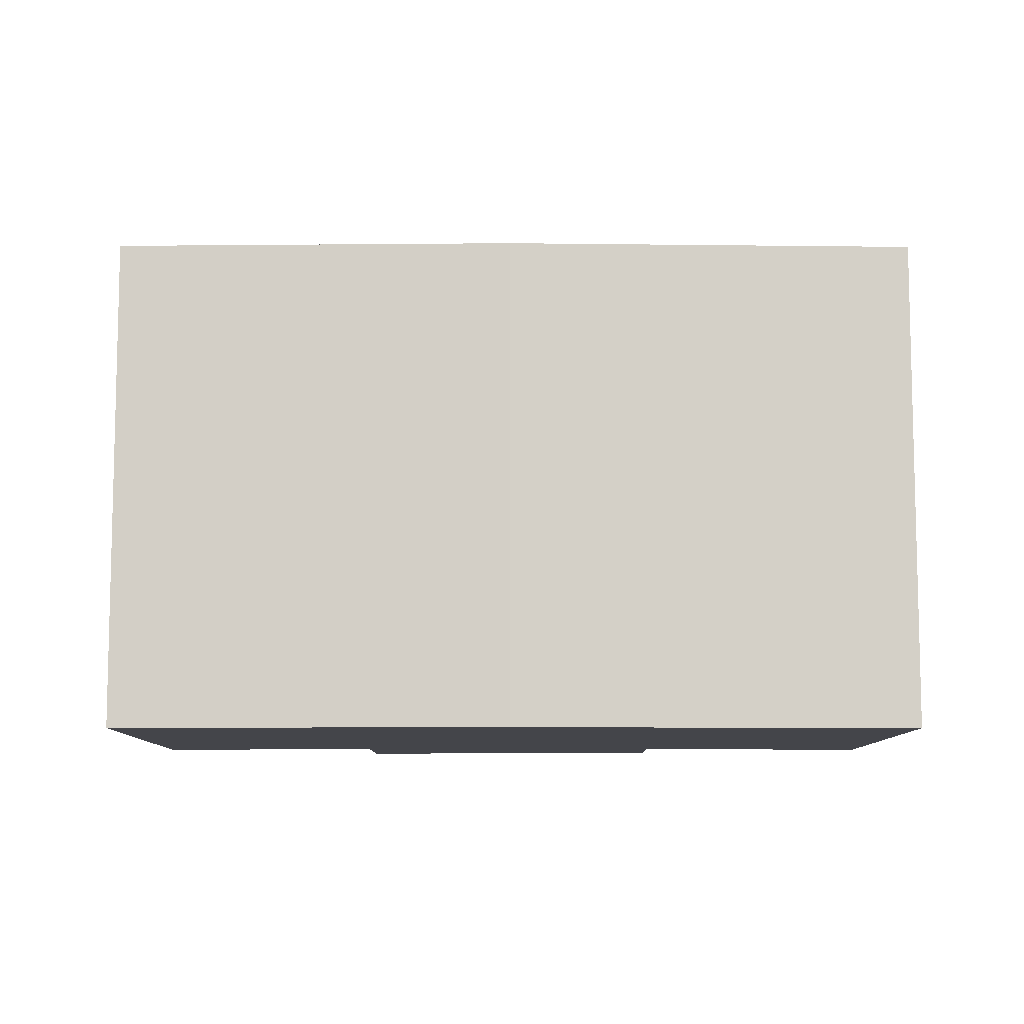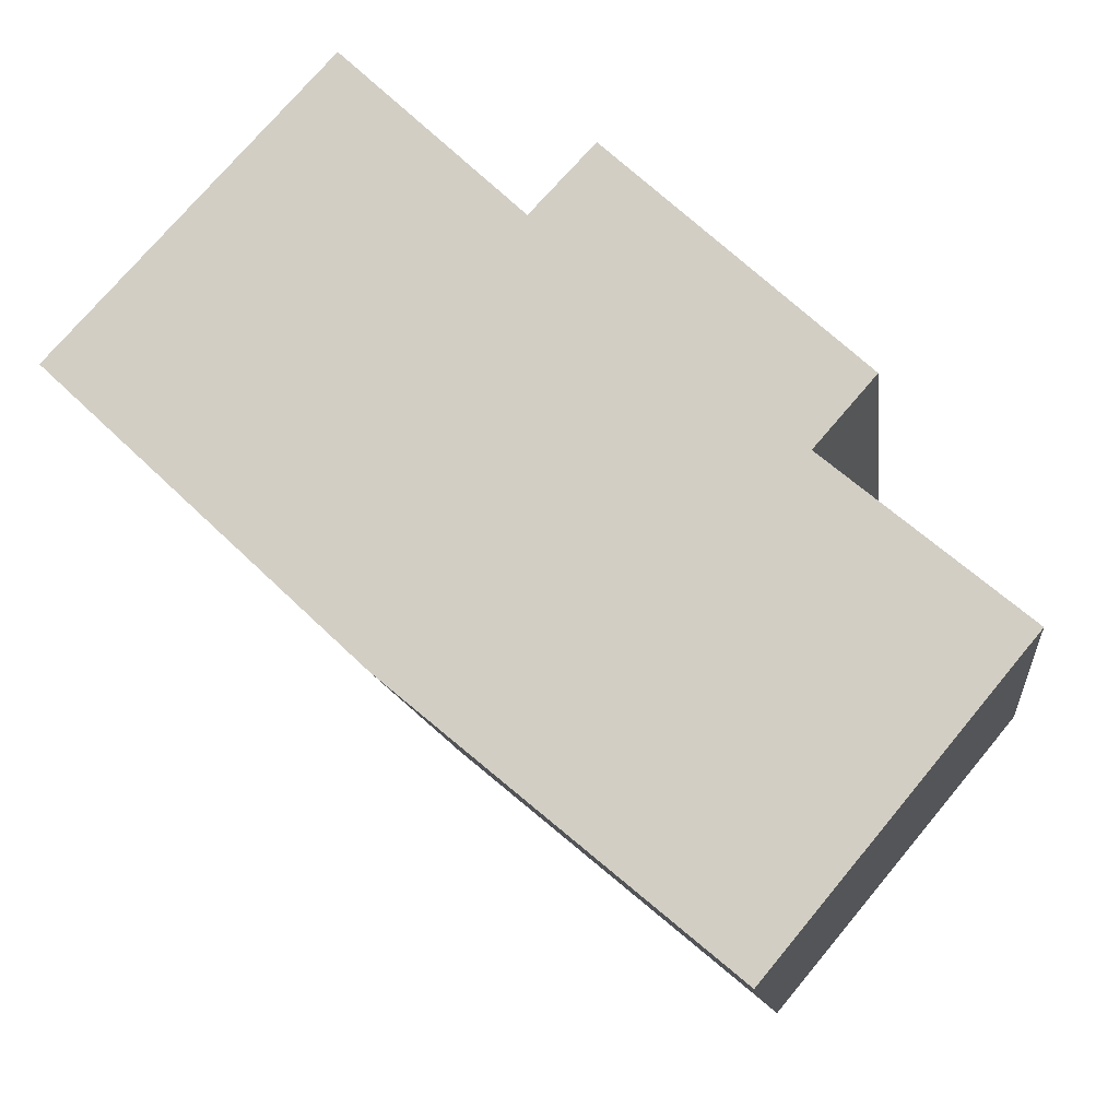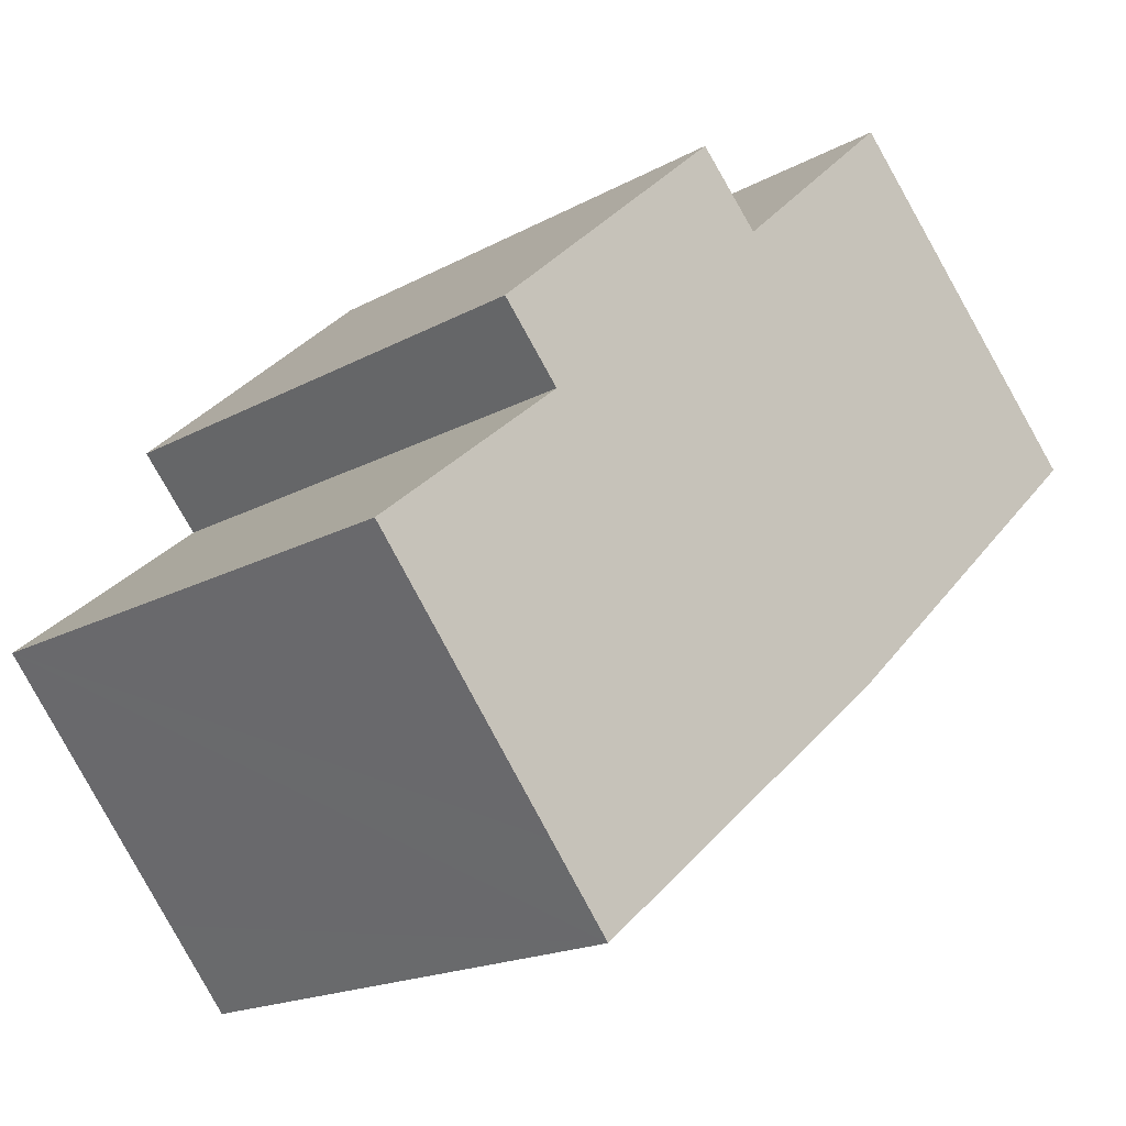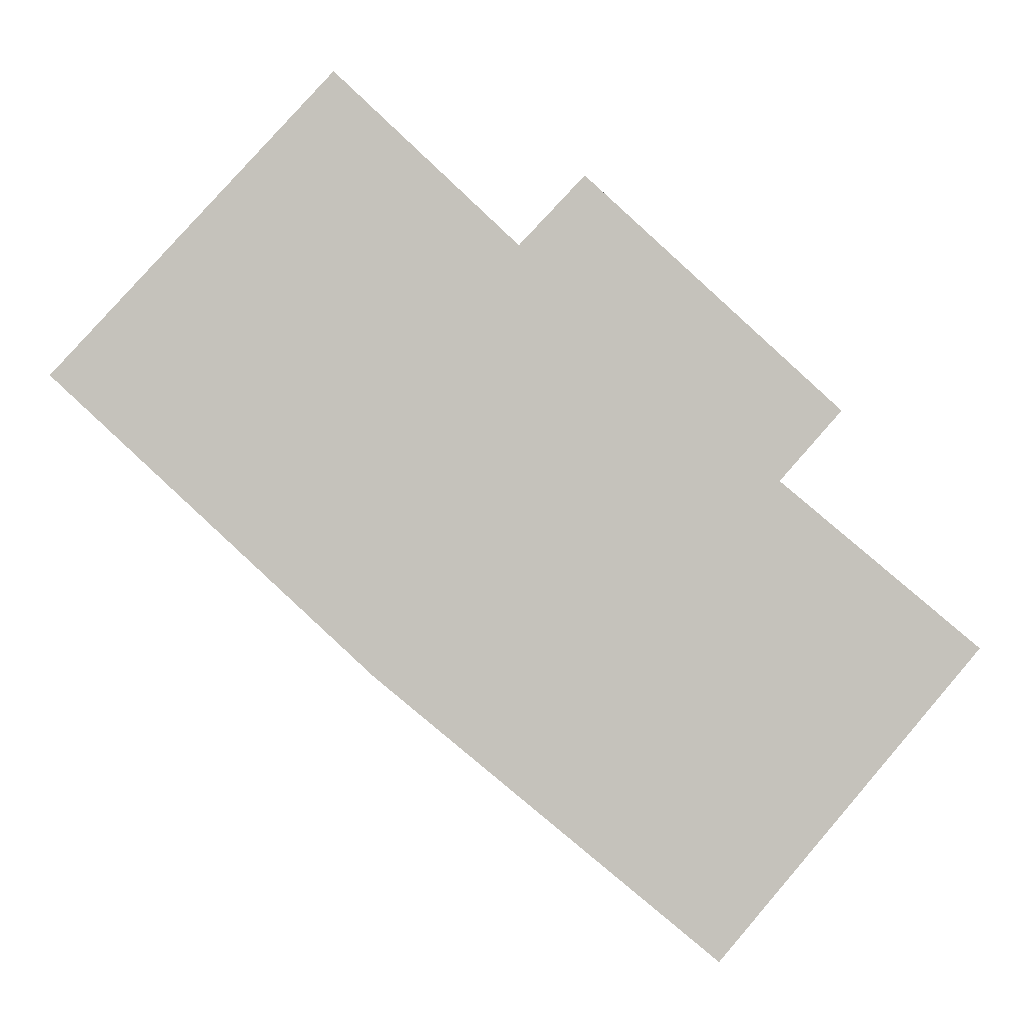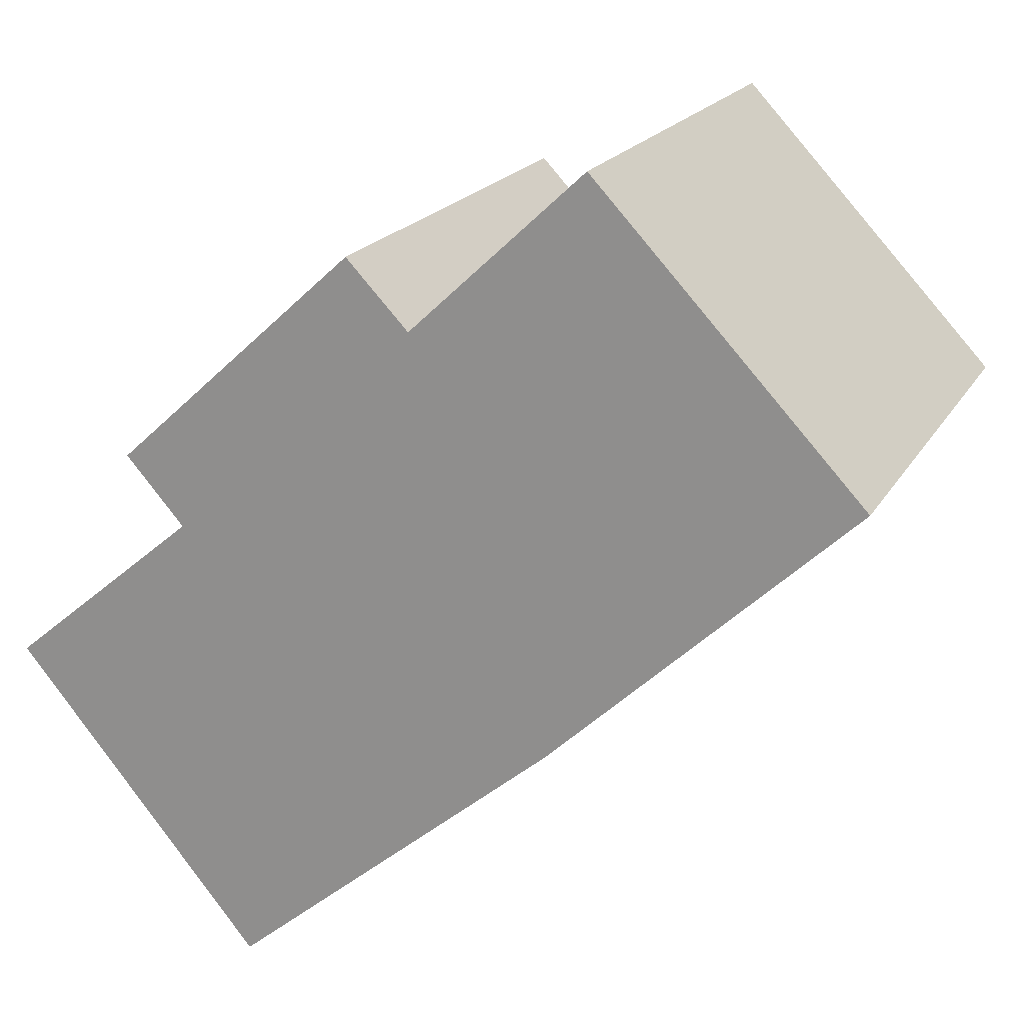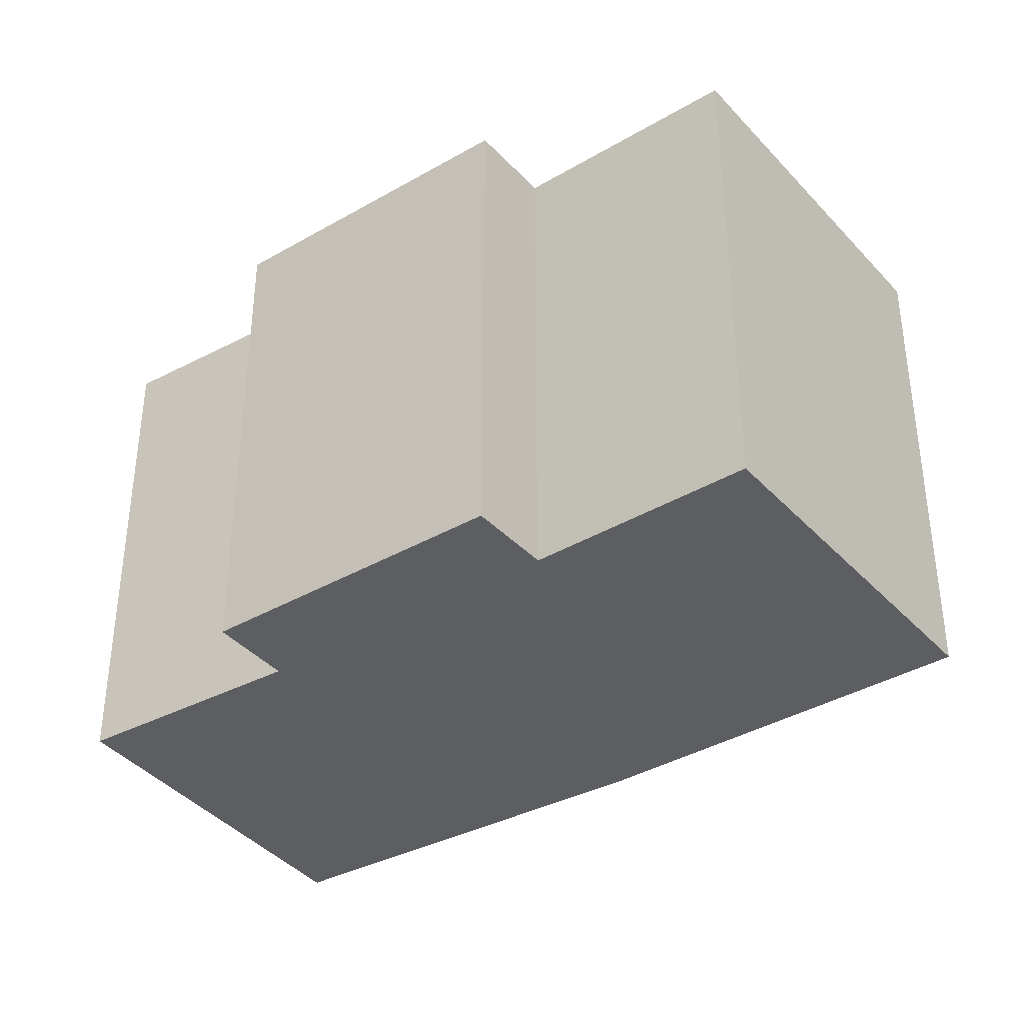
<metadata>
{"format":"obj","ext":"obj","renderer":"f3d","projection":"perspective","resolution":1024,"background":"white","views":[{"elev":-9.3,"azim":138.3,"up":"+Y"},{"elev":-11.9,"azim":-173.3,"up":"+Z"},{"elev":-18.1,"azim":-43.2,"up":"+Z"},{"elev":1.6,"azim":178.9,"up":"+Z"},{"elev":19.2,"azim":21.6,"up":"+Z"},{"elev":-37.5,"azim":-6.0,"up":"+Y"}]}
</metadata>
<code>
v  21.81 12.8 6.542
v  10.91 12.8 9.499
v  15.25 12.8 13.55
v  21.9 12.8 6.445
v  15.55 12.8 0.495
v  7.38 12.8 9.331
v  5.462 12.8 7.586
v  3.302 12.8 5.621
v  14.52 12.8 -0.475
v  4.76 12.8 3.962
v  0 12.8 7.84e-16
v  14.33 12.8 -0.646
v  6.343 12.8 -7.295
v  3.719 12.8 -4.491
v  4.621 12.8 -5.58
v  6.164 12.8 -7.444
v  9.366 12.8 11.14
v  6.164 4.558e-16 -7.444
v  4.621 3.417e-16 -5.58
v  0 0 0
v  3.719 2.75e-16 -4.491
v  4.76 -2.426e-16 3.962
v  3.302 -3.442e-16 5.621
v  5.462 -4.645e-16 7.586
v  9.366 -6.819e-16 11.14
v  7.38 -5.714e-16 9.331
v  10.91 -5.816e-16 9.499
v  15.25 -8.3e-16 13.55
v  21.9 -3.946e-16 6.445
v  21.81 -4.006e-16 6.542
v  6.343 4.467e-16 -7.295
v  14.33 3.956e-17 -0.646
v  15.55 -3.031e-17 0.495
v  14.52 2.909e-17 -0.475
g defaultobject
f 1 2 3
f 2 1 4
f 2 4 5
f 2 5 6
f 6 5 7
f 7 5 8
f 8 5 9
f 8 9 10
f 10 9 11
f 11 9 12
f 11 12 13
f 11 13 14
f 14 13 15
f 15 13 16
f 6 17 2
f 18 15 16
f 15 18 14
f 14 18 11
f 11 18 19
f 11 19 20
f 20 19 21
f 22 8 10
f 8 22 23
f 20 10 11
f 10 20 22
f 23 7 8
f 7 23 6
f 6 23 17
f 17 23 24
f 17 24 25
f 25 24 26
f 27 3 2
f 3 27 28
f 25 2 17
f 2 25 27
f 28 1 3
f 1 28 4
f 4 28 29
f 29 28 30
f 13 18 16
f 18 13 12
f 18 12 31
f 31 12 32
f 29 5 4
f 5 29 9
f 9 29 12
f 12 29 33
f 12 33 34
f 12 34 32
f 23 22 24
f 30 33 29
f 33 30 28
f 33 28 27
f 33 27 25
f 33 25 26
f 33 26 34
f 34 26 24
f 34 24 32
f 32 24 31
f 31 24 22
f 31 22 20
f 31 20 21
f 31 21 19
f 31 19 18

</code>
